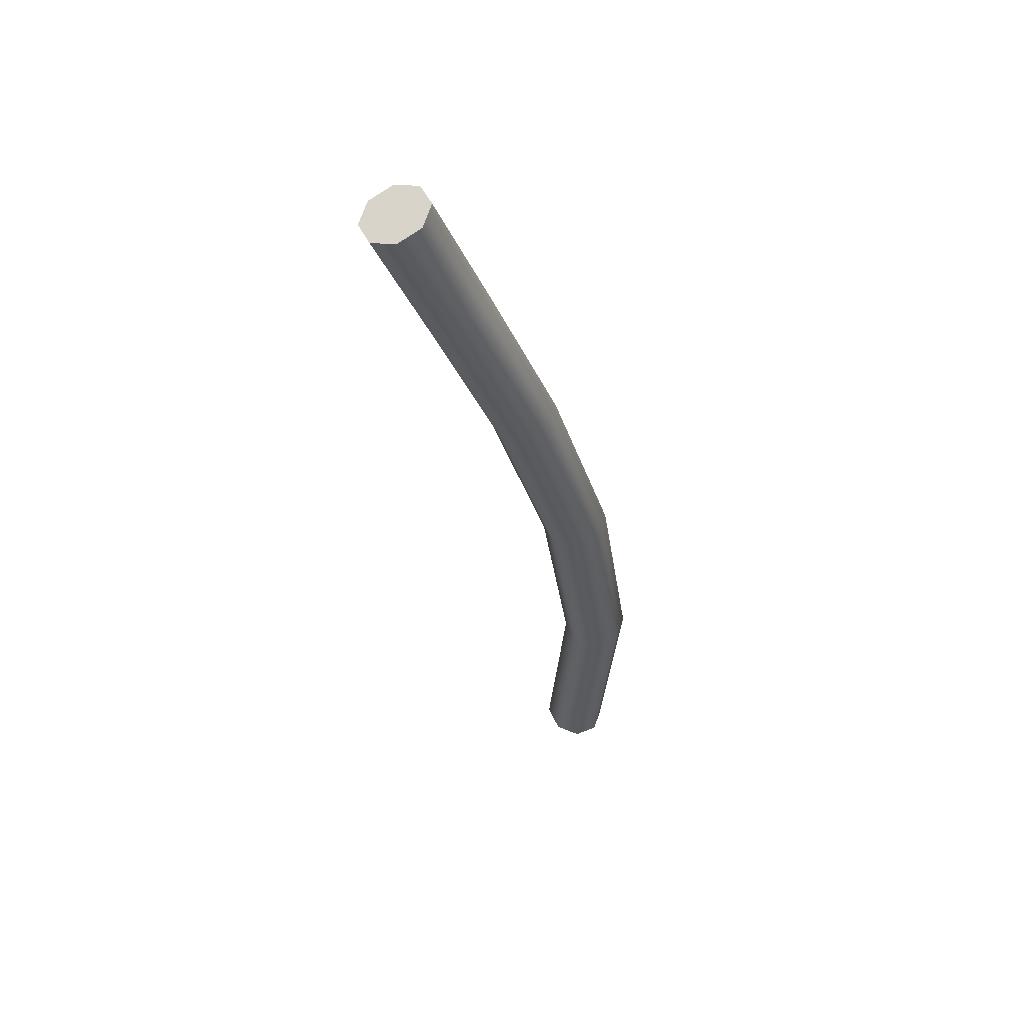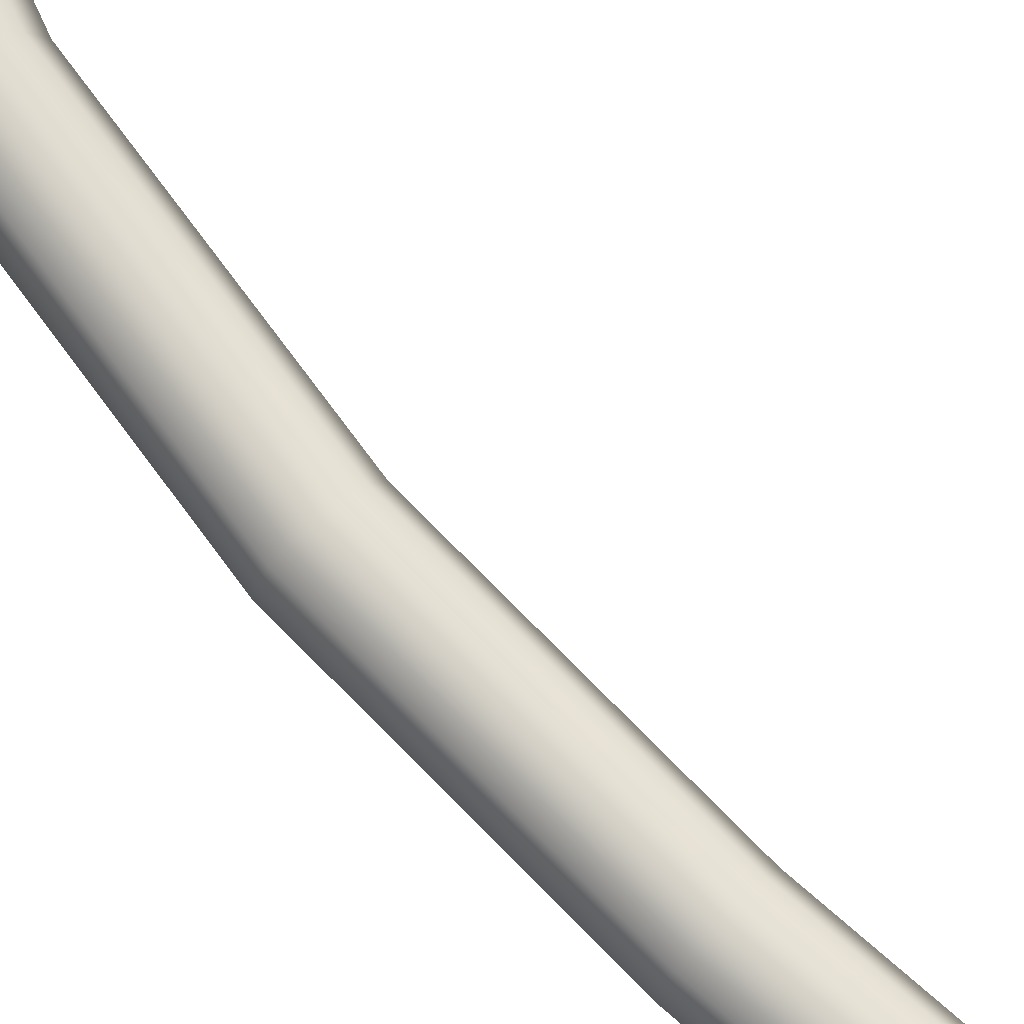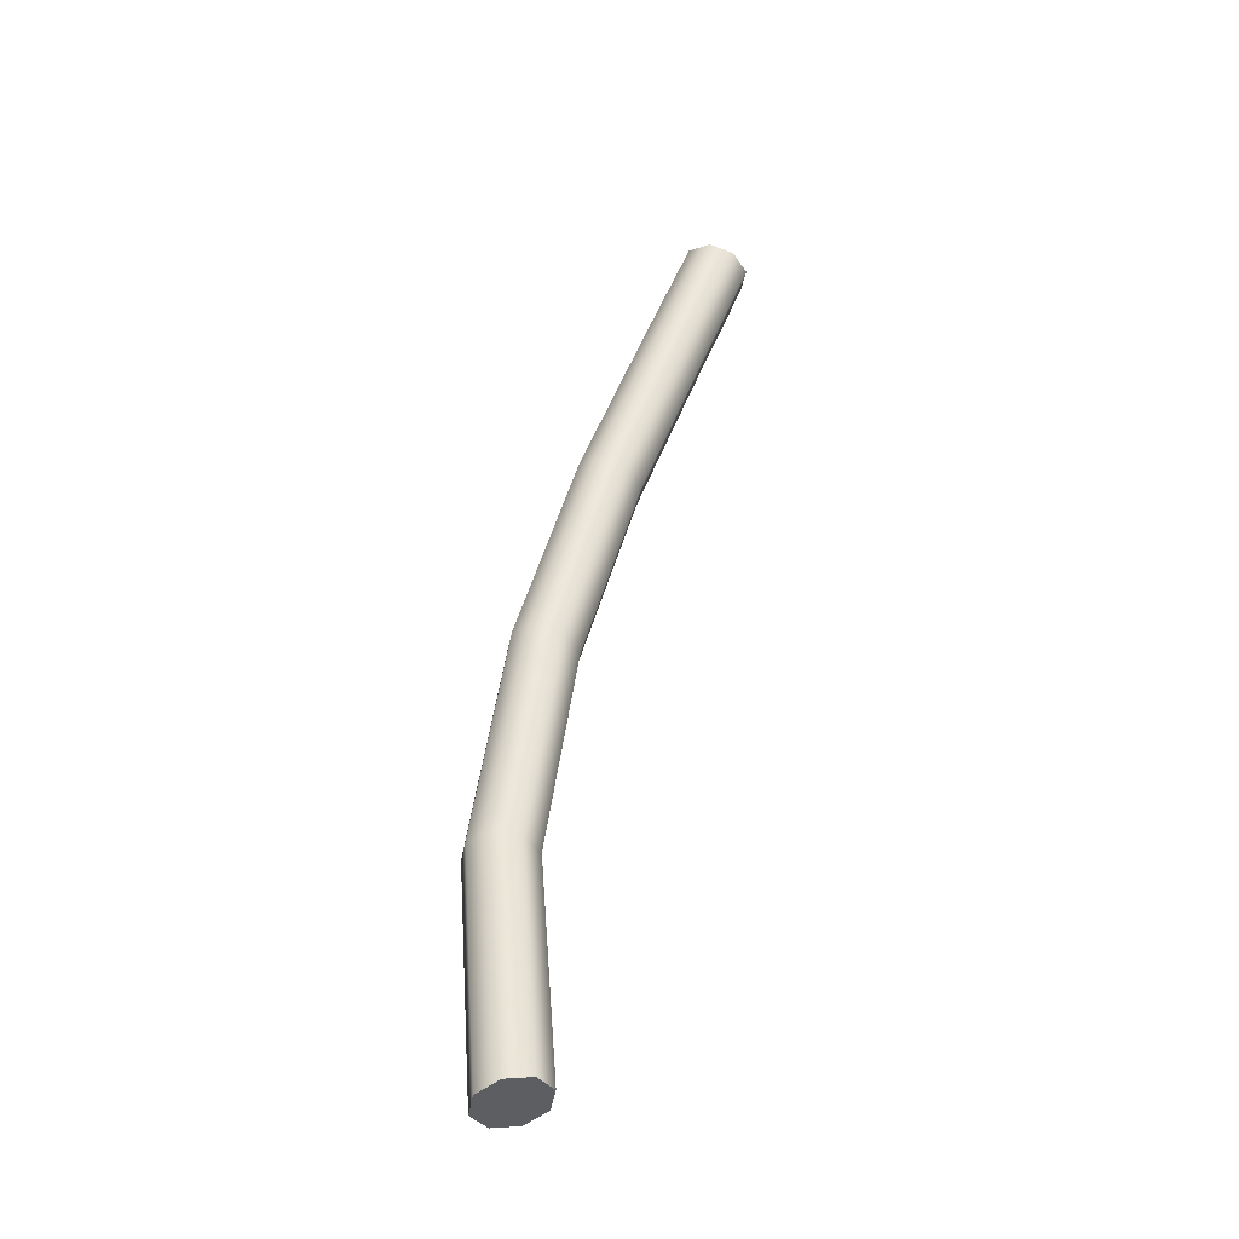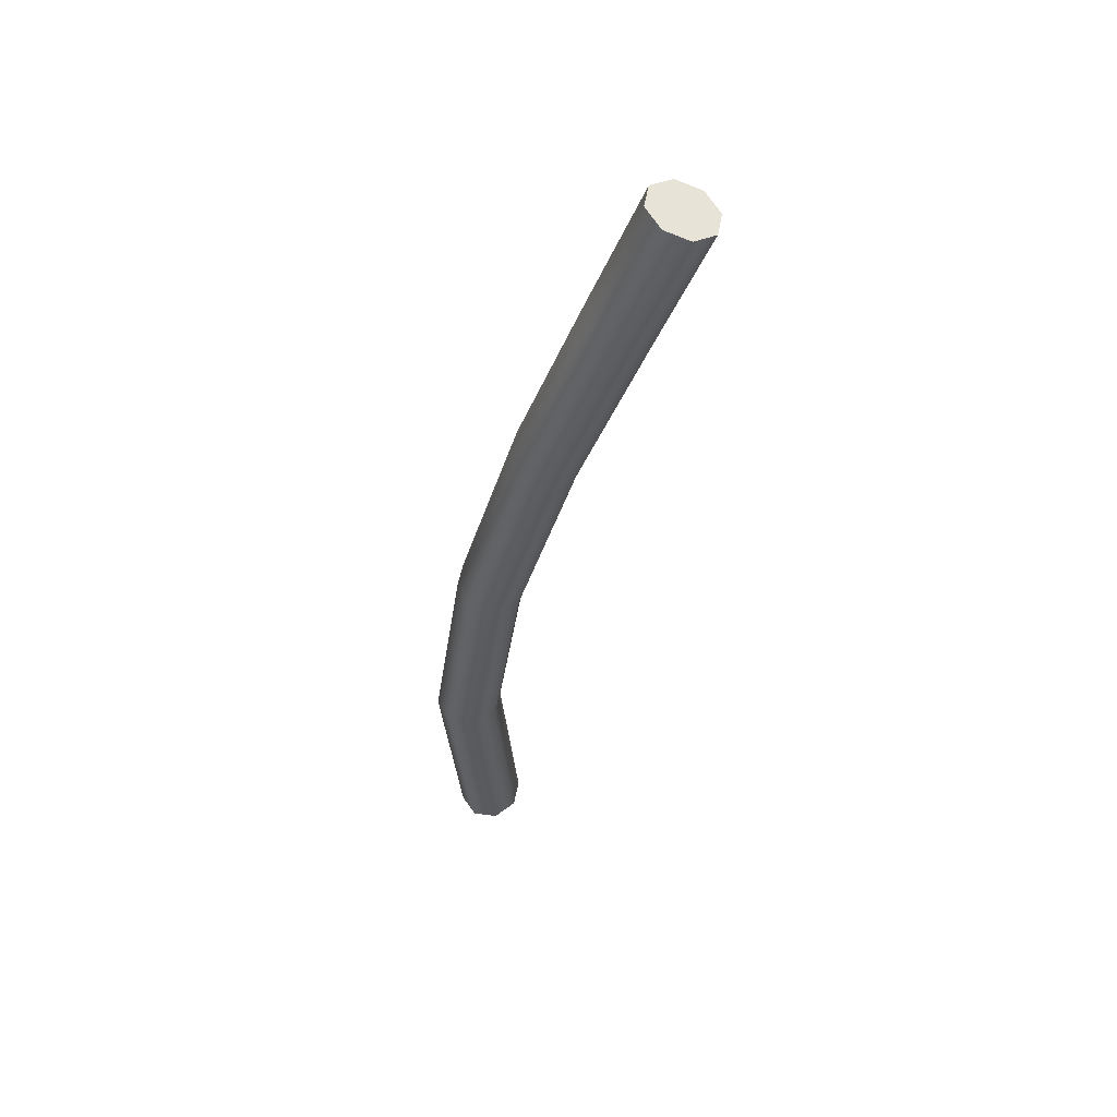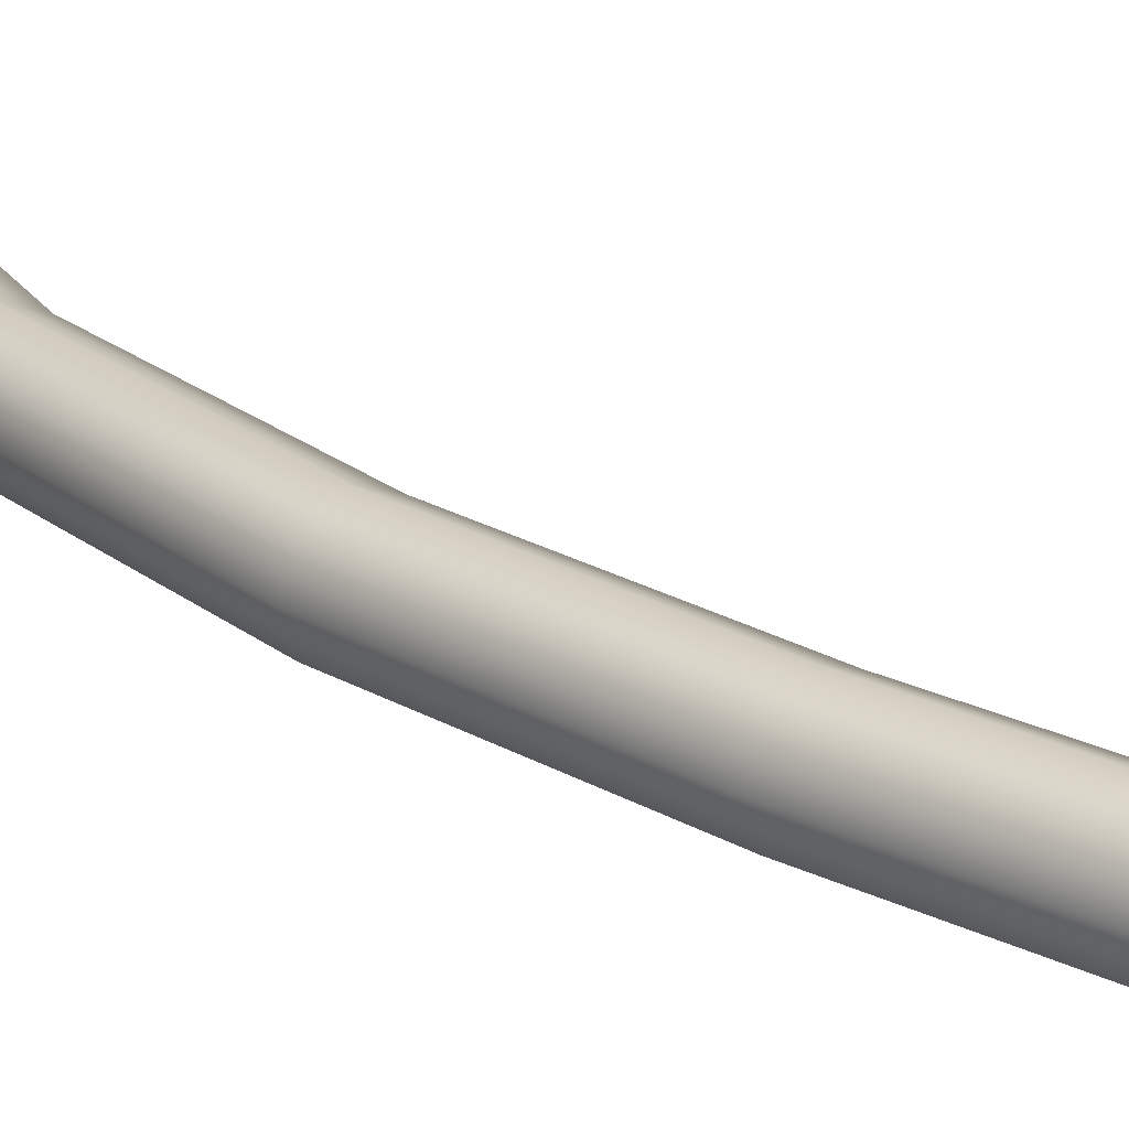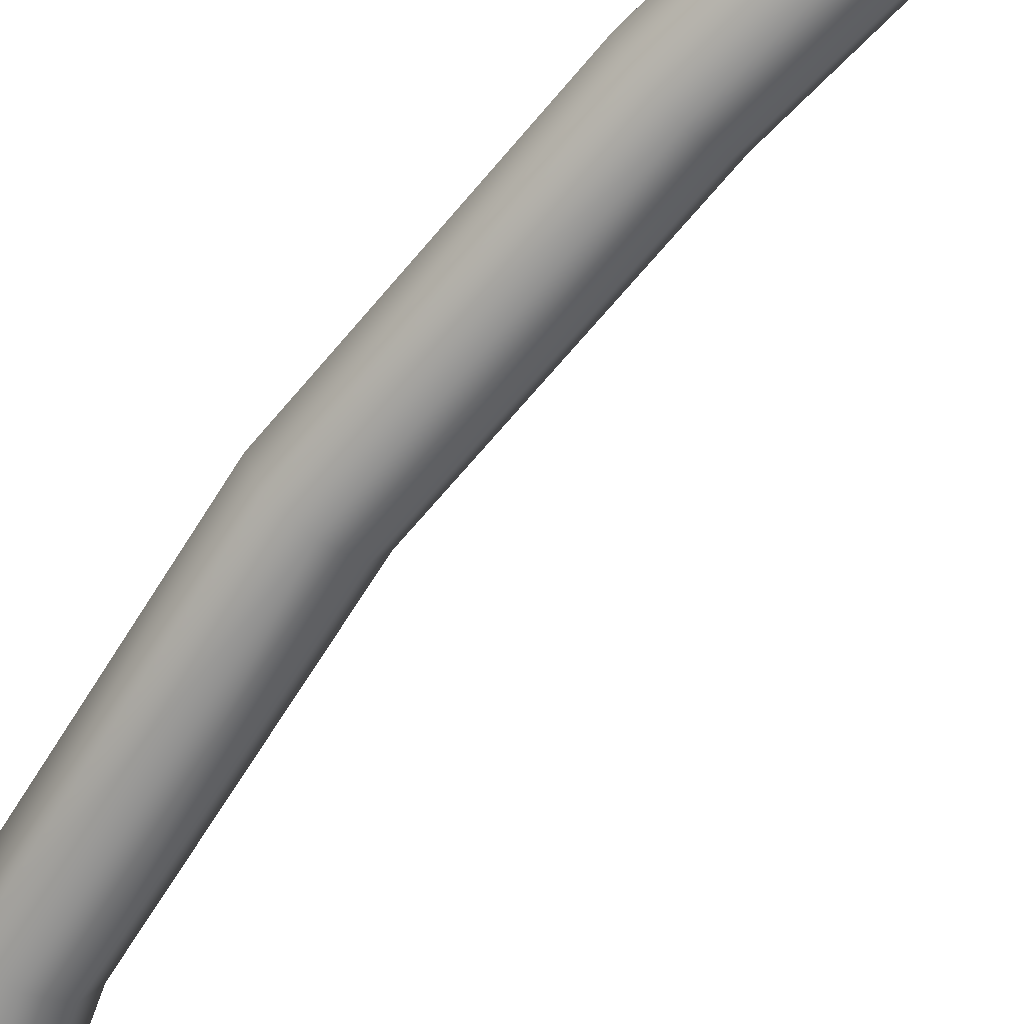
<metadata>
{"format":"obj","ext":"obj","renderer":"f3d","projection":"perspective","resolution":1024,"background":"white","views":[{"elev":56.8,"azim":175.9,"up":"+Z"},{"elev":76.2,"azim":-28.9,"up":"+Y"},{"elev":-43.3,"azim":11.4,"up":"+Z"},{"elev":56.9,"azim":-10.7,"up":"+Z"},{"elev":23.0,"azim":-29.7,"up":"+Y"},{"elev":-65.7,"azim":-23.7,"up":"+Y"}]}
</metadata>
<code>
g Wire Deformed
v 5.01 0.06 5.57
v 5.052 0.04243 5.579
v 5.069 -5.245e-09 5.582
v 5.052 -0.04243 5.579
v 5.01 -0.06 5.57
v 4.968 -0.04243 5.561
v 4.951 1.049e-08 5.558
v 4.968 0.04243 5.561
v 4.98 0.06 5.977
v 5.022 0.04243 5.975
v 5.04 -5.245e-09 5.974
v 5.022 -0.04243 5.975
v 4.98 -0.06 5.977
v 4.938 -0.04243 5.979
v 4.92 1.049e-08 5.98
v 4.938 0.04243 5.979
v 5.033 0.06 6.369
v 5.075 0.04243 6.36
v 5.092 -5.245e-09 6.356
v 5.075 -0.04243 6.36
v 5.033 -0.06 6.369
v 4.992 -0.04243 6.378
v 4.975 1.049e-08 6.382
v 4.992 0.04243 6.378
v 5.134 0.06 6.725
v 5.174 0.04243 6.711
v 5.191 -5.245e-09 6.706
v 5.174 -0.04243 6.711
v 5.134 -0.06 6.725
v 5.094 -0.04243 6.738
v 5.077 1.049e-08 6.744
v 5.094 0.04243 6.738
v 5.245 0.06 7.025
v 5.284 0.04243 7.01
v 5.301 -5.245e-09 7.003
v 5.284 -0.04243 7.01
v 5.245 -0.06 7.025
v 5.205 -0.04243 7.041
v 5.189 1.049e-08 7.047
v 5.205 0.04243 7.041
v 5.33 0.06 7.25
v 5.37 0.04243 7.237
v 5.387 -5.245e-09 7.231
v 5.37 -0.04243 7.237
v 5.33 -0.06 7.25
v 5.29 -0.04243 7.263
v 5.273 1.049e-08 7.269
v 5.29 0.04243 7.263
v 5.01 0.06 5.57
v 5.052 0.04243 5.579
v 5.069 -5.245e-09 5.582
v 5.052 -0.04243 5.579
v 5.01 -0.06 5.57
v 4.968 -0.04243 5.561
v 4.951 1.049e-08 5.558
v 4.968 0.04243 5.561
v 5.33 0.06 7.25
v 5.37 0.04243 7.237
v 5.387 -5.245e-09 7.231
v 5.37 -0.04243 7.237
v 5.33 -0.06 7.25
v 5.29 -0.04243 7.263
v 5.273 1.049e-08 7.269
v 5.29 0.04243 7.263
v 5.01 0 5.57
v 5.33 0 7.25
g Wire Deformed_0
f 1 9 2
f 10 2 9
f 10 11 2
f 3 2 11
f 3 11 4
f 12 4 11
f 12 13 4
f 5 4 13
f 5 13 6
f 14 6 13
f 14 15 6
f 7 6 15
f 7 15 8
f 16 8 15
f 16 9 8
f 1 8 9
f 9 17 10
f 18 10 17
f 18 19 10
f 11 10 19
f 11 19 12
f 20 12 19
f 20 21 12
f 13 12 21
f 13 21 14
f 22 14 21
f 22 23 14
f 15 14 23
f 15 23 16
f 24 16 23
f 24 17 16
f 9 16 17
f 17 25 18
f 26 18 25
f 26 27 18
f 19 18 27
f 19 27 20
f 28 20 27
f 28 29 20
f 21 20 29
f 21 29 22
f 30 22 29
f 30 31 22
f 23 22 31
f 23 31 24
f 32 24 31
f 32 25 24
f 17 24 25
f 25 33 26
f 34 26 33
f 34 35 26
f 27 26 35
f 27 35 28
f 36 28 35
f 36 37 28
f 29 28 37
f 29 37 30
f 38 30 37
f 38 39 30
f 31 30 39
f 31 39 32
f 40 32 39
f 40 33 32
f 25 32 33
f 33 41 34
f 42 34 41
f 42 43 34
f 35 34 43
f 35 43 36
f 44 36 43
f 44 45 36
f 37 36 45
f 37 45 38
f 46 38 45
f 46 47 38
f 39 38 47
f 39 47 40
f 48 40 47
f 48 41 40
f 33 40 41
f 49 50 65
f 50 51 65
f 51 52 65
f 52 53 65
f 53 54 65
f 54 55 65
f 55 56 65
f 56 49 65
f 58 57 66
f 59 58 66
f 60 59 66
f 61 60 66
f 62 61 66
f 63 62 66
f 64 63 66
f 57 64 66

</code>
